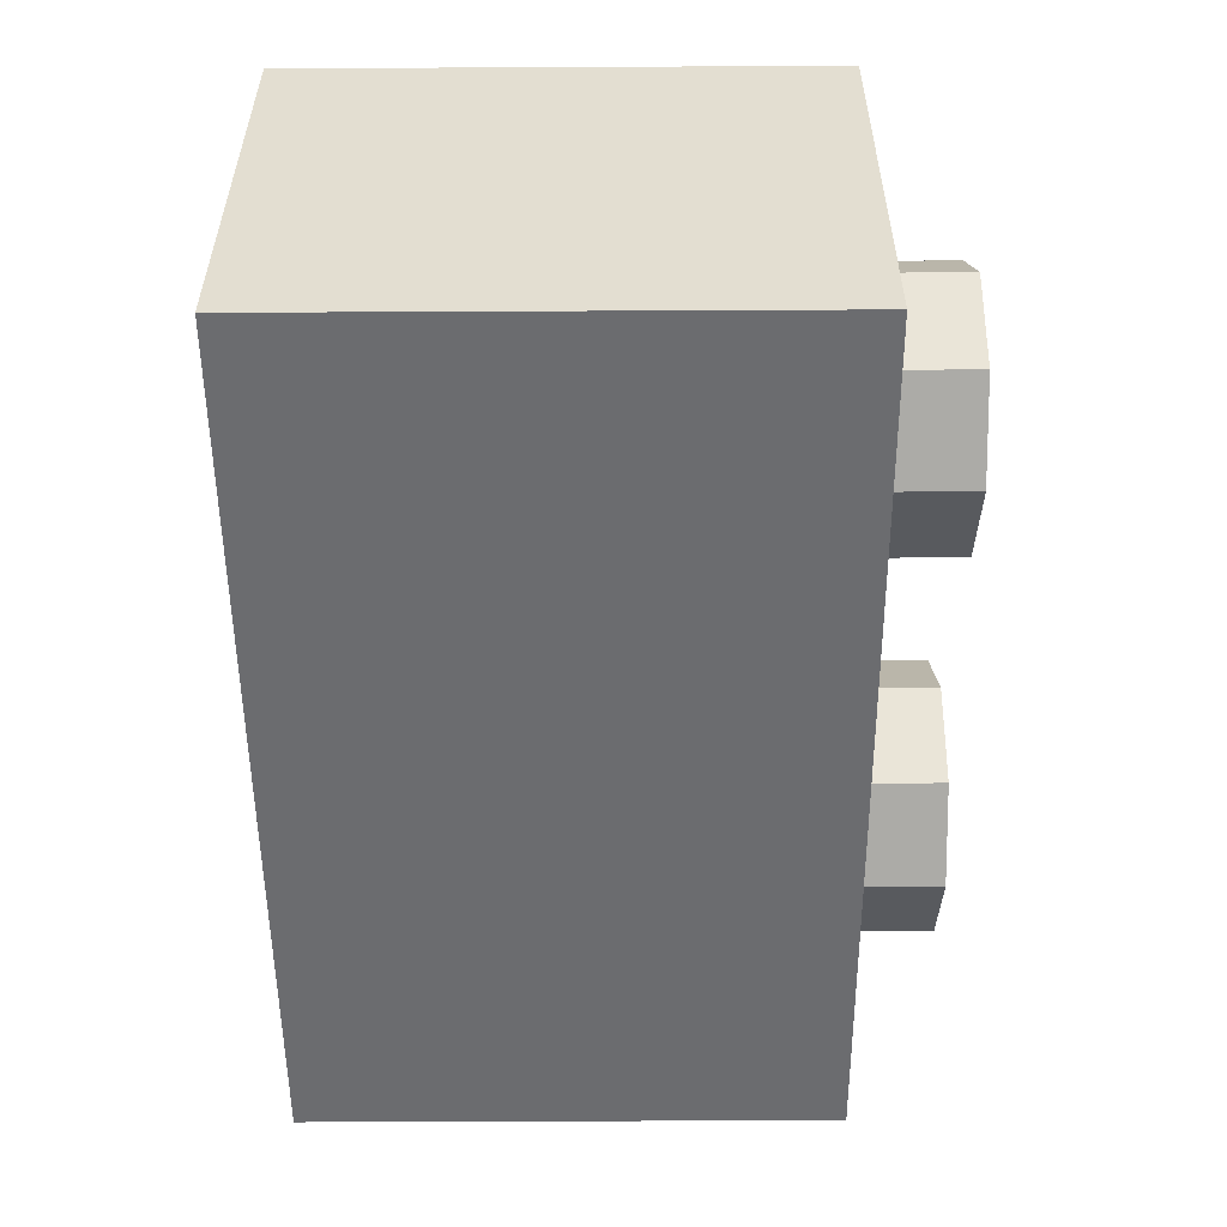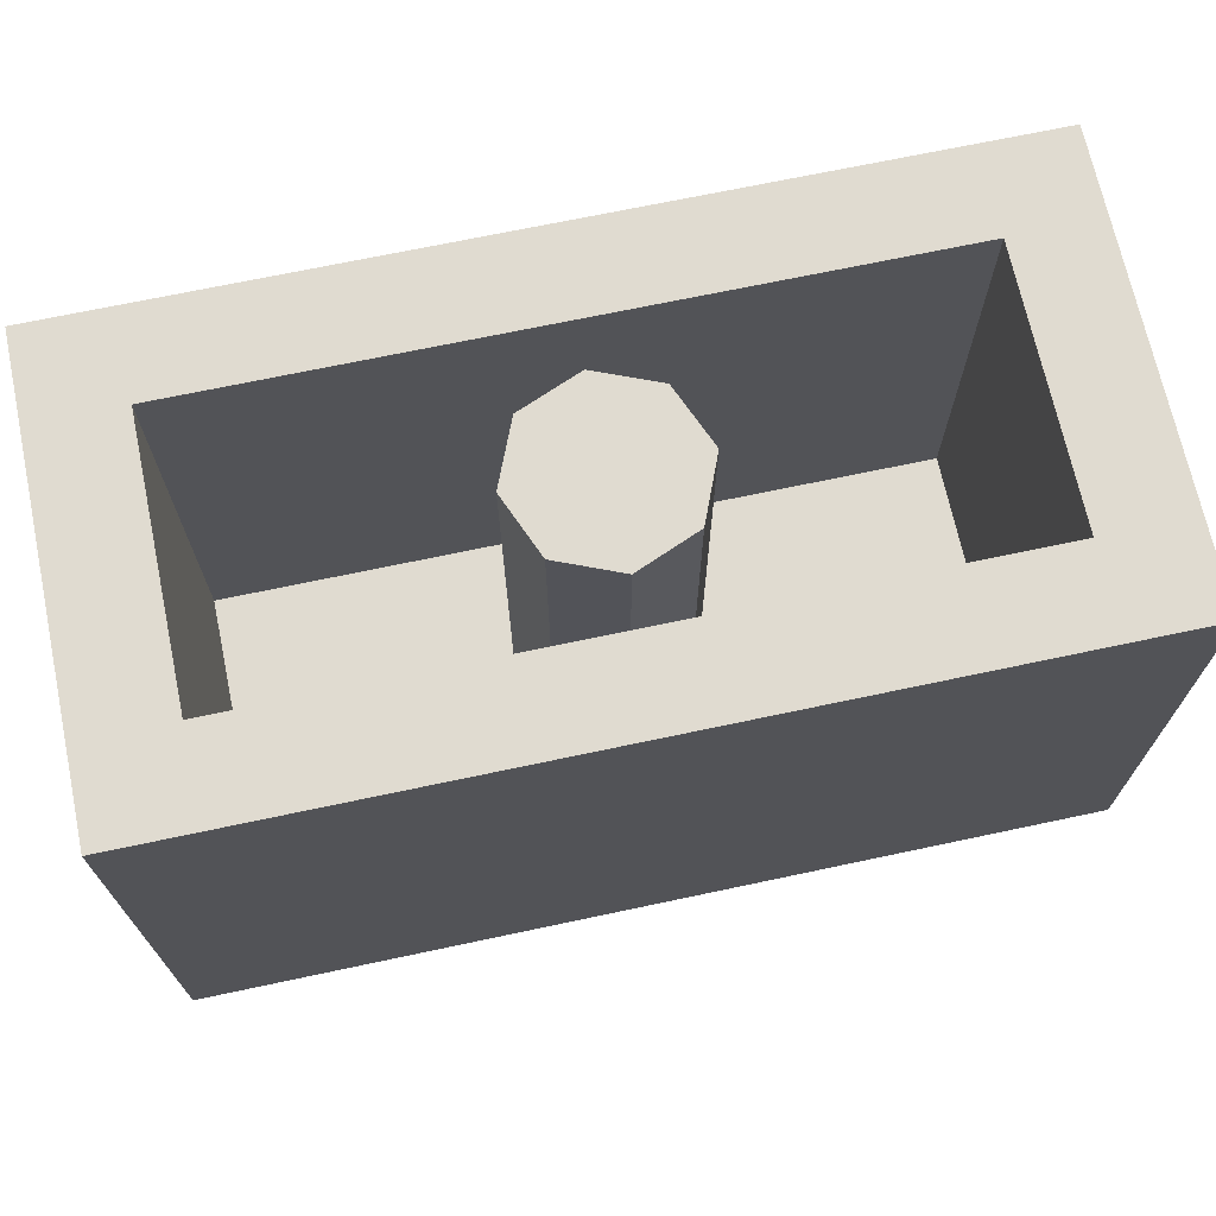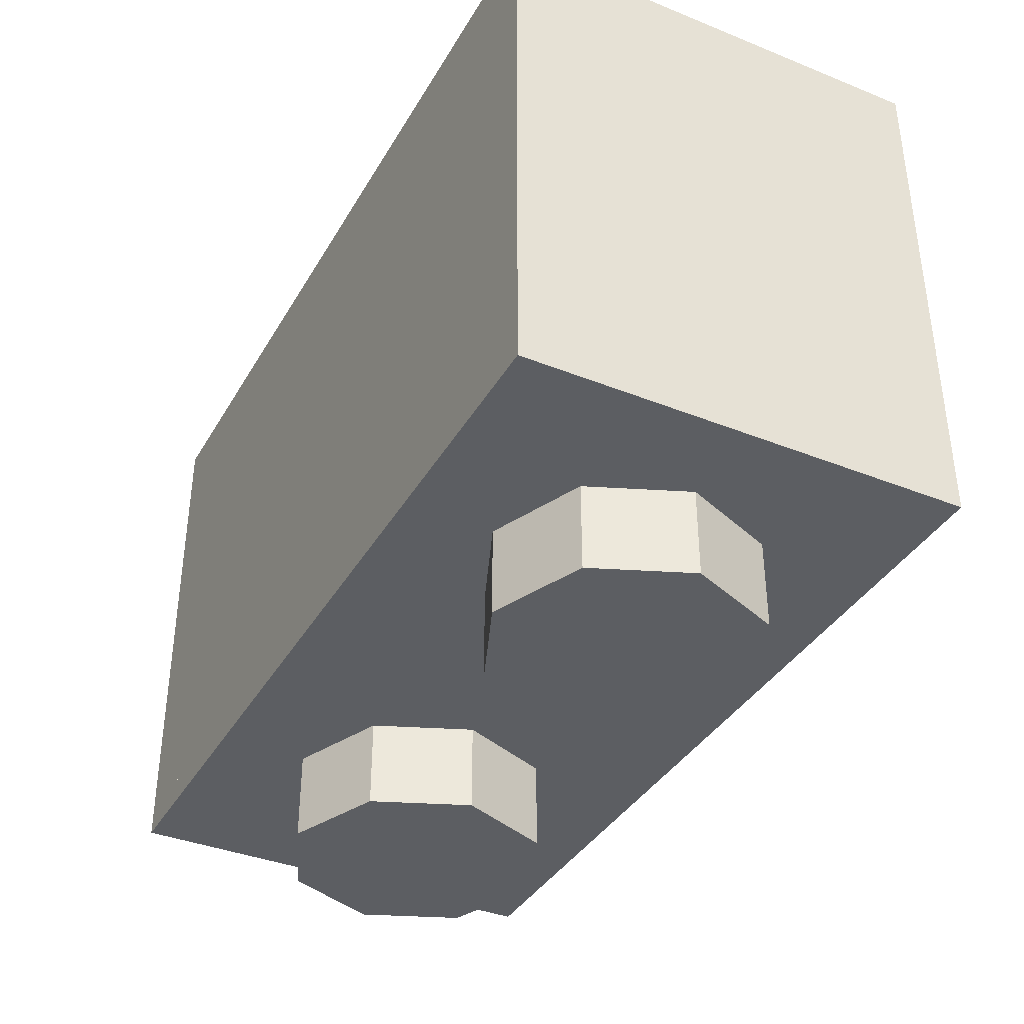
<metadata>
{"format":"obj","ext":"obj","renderer":"f3d","projection":"perspective","resolution":1024,"background":"white","views":[{"elev":-53.7,"azim":-89.7,"up":"+Z"},{"elev":69.8,"azim":168.0,"up":"+Y"},{"elev":-37.7,"azim":-117.1,"up":"+Y"}]}
</metadata>
<code>
v 0 1.2 0
v 0.2 1.2 0
v 0.1414 1.2 0.1414
v 0 1.2 0
v 0.1414 1.2 0.1414
v 0 1.2 0.2
v 0 1.2 0
v 0 1.2 0.2
v -0.1414 1.2 0.1414
v 0 1.2 0
v -0.1414 1.2 0.1414
v -0.2 1.2 0
v 0 1.2 0
v -0.2 1.2 0
v -0.1414 1.2 -0.1414
v 0 1.2 0
v -0.1414 1.2 -0.1414
v 0 1.2 -0.2
v 0 1.2 0
v 0 1.2 -0.2
v 0.1414 1.2 -0.1414
v 0 1.2 0
v 0.1414 1.2 -0.1414
v 0.2 1.2 0
v 0.1414 1.2 0.1414
v 0.2 1.2 0
v 0.2 0.2 0
v 0.1414 0.2 0.1414
v 0 1.2 0.2
v 0.1414 1.2 0.1414
v 0.1414 0.2 0.1414
v 0 0.2 0.2
v -0.1414 1.2 0.1414
v 0 1.2 0.2
v 0 0.2 0.2
v -0.1414 0.2 0.1414
v -0.2 1.2 0
v -0.1414 1.2 0.1414
v -0.1414 0.2 0.1414
v -0.2 0.2 0
v -0.1414 1.2 -0.1414
v -0.2 1.2 0
v -0.2 0.2 0
v -0.1414 0.2 -0.1414
v 0 1.2 -0.2
v -0.1414 1.2 -0.1414
v -0.1414 0.2 -0.1414
v 0 0.2 -0.2
v 0.1414 1.2 -0.1414
v 0 1.2 -0.2
v 0 0.2 -0.2
v 0.1414 0.2 -0.1414
v 0.2 1.2 0
v 0.1414 1.2 -0.1414
v 0.1414 0.2 -0.1414
v 0.2 0.2 0
v -0.8 0.2 0.3
v 0.8 0.2 0.3
v 0.8 0.2 -0.3
v -0.8 0.2 -0.3
v -0.8 0.2 0.3
v -0.8 1.2 0.3
v 0.8 1.2 0.3
v 0.8 0.2 0.3
v -0.8 0.2 -0.3
v -0.8 1.2 -0.3
v -0.8 1.2 0.3
v -0.8 0.2 0.3
v 0.8 0.2 -0.3
v 0.8 1.2 -0.3
v -0.8 1.2 -0.3
v -0.8 0.2 -0.3
v 0.8 0.2 0.3
v 0.8 1.2 0.3
v 0.8 1.2 -0.3
v 0.8 0.2 -0.3
v 1 1.2 0.5
v 0.8 1.2 0.3
v -0.8 1.2 0.3
v -1 1.2 0.5
v -1 1.2 0.5
v -0.8 1.2 0.3
v -0.8 1.2 -0.3
v -1 1.2 -0.5
v -1 1.2 -0.5
v -0.8 1.2 -0.3
v 0.8 1.2 -0.3
v 1 1.2 -0.5
v 1 1.2 -0.5
v 0.8 1.2 -0.3
v 0.8 1.2 0.3
v 1 1.2 0.5
v 1 0 0.5
v 1 0 -0.5
v -1 0 -0.5
v -1 0 0.5
v 1 0 0.5
v -1 0 0.5
v -1 1.2 0.5
v 1 1.2 0.5
v -1 0 0.5
v -1 0 -0.5
v -1 1.2 -0.5
v -1 1.2 0.5
v 1 0 -0.5
v 1 0 0.5
v 1 1.2 0.5
v 1 1.2 -0.5
v 0.7121 0 0.2121
v 0.8 0 0
v 0.8 -0.2 0
v 0.7121 -0.2 0.2121
v 0.5 0 0.3
v 0.7121 0 0.2121
v 0.7121 -0.2 0.2121
v 0.5 -0.2 0.3
v 0.2879 0 0.2121
v 0.5 0 0.3
v 0.5 -0.2 0.3
v 0.2879 -0.2 0.2121
v 0.2 0 0
v 0.2879 0 0.2121
v 0.2879 -0.2 0.2121
v 0.2 -0.2 0
v 0.2879 0 -0.2121
v 0.2 0 0
v 0.2 -0.2 0
v 0.2879 -0.2 -0.2121
v 0.5 0 -0.3
v 0.2879 0 -0.2121
v 0.2879 -0.2 -0.2121
v 0.5 -0.2 -0.3
v 0.7121 0 -0.2121
v 0.5 0 -0.3
v 0.5 -0.2 -0.3
v 0.7121 -0.2 -0.2121
v 0.8 0 0
v 0.7121 0 -0.2121
v 0.7121 -0.2 -0.2121
v 0.8 -0.2 0
v 0.5 -0.2 0
v 0.8 -0.2 0
v 0.7121 -0.2 0.2121
v 0.5 -0.2 0
v 0.7121 -0.2 0.2121
v 0.5 -0.2 0.3
v 0.5 -0.2 0
v 0.5 -0.2 0.3
v 0.2879 -0.2 0.2121
v 0.5 -0.2 0
v 0.2879 -0.2 0.2121
v 0.2 -0.2 0
v 0.5 -0.2 0
v 0.2 -0.2 0
v 0.2879 -0.2 -0.2121
v 0.5 -0.2 0
v 0.2879 -0.2 -0.2121
v 0.5 -0.2 -0.3
v 0.5 -0.2 0
v 0.5 -0.2 -0.3
v 0.7121 -0.2 -0.2121
v 0.5 -0.2 0
v 0.7121 -0.2 -0.2121
v 0.8 -0.2 0
v -0.2879 0 0.2121
v -0.2 0 0
v -0.2 -0.2 0
v -0.2879 -0.2 0.2121
v -0.5 0 0.3
v -0.2879 0 0.2121
v -0.2879 -0.2 0.2121
v -0.5 -0.2 0.3
v -0.7121 0 0.2121
v -0.5 0 0.3
v -0.5 -0.2 0.3
v -0.7121 -0.2 0.2121
v -0.8 0 0
v -0.7121 0 0.2121
v -0.7121 -0.2 0.2121
v -0.8 -0.2 0
v -0.7121 0 -0.2121
v -0.8 0 0
v -0.8 -0.2 0
v -0.7121 -0.2 -0.2121
v -0.5 0 -0.3
v -0.7121 0 -0.2121
v -0.7121 -0.2 -0.2121
v -0.5 -0.2 -0.3
v -0.2879 0 -0.2121
v -0.5 0 -0.3
v -0.5 -0.2 -0.3
v -0.2879 -0.2 -0.2121
v -0.2 0 0
v -0.2879 0 -0.2121
v -0.2879 -0.2 -0.2121
v -0.2 -0.2 0
v -0.5 -0.2 0
v -0.2 -0.2 0
v -0.2879 -0.2 0.2121
v -0.5 -0.2 0
v -0.2879 -0.2 0.2121
v -0.5 -0.2 0.3
v -0.5 -0.2 0
v -0.5 -0.2 0.3
v -0.7121 -0.2 0.2121
v -0.5 -0.2 0
v -0.7121 -0.2 0.2121
v -0.8 -0.2 0
v -0.5 -0.2 0
v -0.8 -0.2 0
v -0.7121 -0.2 -0.2121
v -0.5 -0.2 0
v -0.7121 -0.2 -0.2121
v -0.5 -0.2 -0.3
v -0.5 -0.2 0
v -0.5 -0.2 -0.3
v -0.2879 -0.2 -0.2121
v -0.5 -0.2 0
v -0.2879 -0.2 -0.2121
v -0.2 -0.2 0
v -0.9375 0.3375 -0.5
v -0.8125 0.3375 -0.5
v -0.8125 0.0625 -0.5
v -0.9375 0.0625 -0.5
v -0.9375 0.7375 -0.5
v -0.8125 0.7375 -0.5
v -0.8125 0.4625 -0.5
v -0.9375 0.4625 -0.5
v -0.9375 1.137 -0.5
v -0.8125 1.137 -0.5
v -0.8125 0.8625 -0.5
v -0.9375 0.8625 -0.5
v -0.6875 0.3375 -0.5
v -0.5625 0.3375 -0.5
v -0.5625 0.0625 -0.5
v -0.6875 0.0625 -0.5
v -0.6875 0.7375 -0.5
v -0.5625 0.7375 -0.5
v -0.5625 0.4625 -0.5
v -0.6875 0.4625 -0.5
v -0.6875 1.137 -0.5
v -0.5625 1.137 -0.5
v -0.5625 0.8625 -0.5
v -0.6875 0.8625 -0.5
v -0.4375 0.3375 -0.5
v -0.3125 0.3375 -0.5
v -0.3125 0.0625 -0.5
v -0.4375 0.0625 -0.5
v -0.4375 0.7375 -0.5
v -0.3125 0.7375 -0.5
v -0.3125 0.4625 -0.5
v -0.4375 0.4625 -0.5
v -0.4375 1.137 -0.5
v -0.3125 1.137 -0.5
v -0.3125 0.8625 -0.5
v -0.4375 0.8625 -0.5
v -0.1875 0.3375 -0.5
v -0.0625 0.3375 -0.5
v -0.0625 0.0625 -0.5
v -0.1875 0.0625 -0.5
v -0.1875 0.7375 -0.5
v -0.0625 0.7375 -0.5
v -0.0625 0.4625 -0.5
v -0.1875 0.4625 -0.5
v -0.1875 1.137 -0.5
v -0.0625 1.137 -0.5
v -0.0625 0.8625 -0.5
v -0.1875 0.8625 -0.5
v 0.0625 0.3375 -0.5
v 0.1875 0.3375 -0.5
v 0.1875 0.0625 -0.5
v 0.0625 0.0625 -0.5
v 0.0625 0.7375 -0.5
v 0.1875 0.7375 -0.5
v 0.1875 0.4625 -0.5
v 0.0625 0.4625 -0.5
v 0.0625 1.137 -0.5
v 0.1875 1.137 -0.5
v 0.1875 0.8625 -0.5
v 0.0625 0.8625 -0.5
v 0.3125 0.3375 -0.5
v 0.4375 0.3375 -0.5
v 0.4375 0.0625 -0.5
v 0.3125 0.0625 -0.5
v 0.3125 0.7375 -0.5
v 0.4375 0.7375 -0.5
v 0.4375 0.4625 -0.5
v 0.3125 0.4625 -0.5
v 0.3125 1.137 -0.5
v 0.4375 1.137 -0.5
v 0.4375 0.8625 -0.5
v 0.3125 0.8625 -0.5
v 0.5625 0.3375 -0.5
v 0.6875 0.3375 -0.5
v 0.6875 0.0625 -0.5
v 0.5625 0.0625 -0.5
v 0.5625 0.7375 -0.5
v 0.6875 0.7375 -0.5
v 0.6875 0.4625 -0.5
v 0.5625 0.4625 -0.5
v 0.5625 1.137 -0.5
v 0.6875 1.137 -0.5
v 0.6875 0.8625 -0.5
v 0.5625 0.8625 -0.5
v 0.8125 0.3375 -0.5
v 0.9375 0.3375 -0.5
v 0.9375 0.0625 -0.5
v 0.8125 0.0625 -0.5
v 0.8125 0.7375 -0.5
v 0.9375 0.7375 -0.5
v 0.9375 0.4625 -0.5
v 0.8125 0.4625 -0.5
v 0.8125 1.137 -0.5
v 0.9375 1.137 -0.5
v 0.9375 0.8625 -0.5
v 0.8125 0.8625 -0.5
v -0.8125 0.3375 -0.5
v -0.6875 0.3375 -0.5
v -0.6875 0.0625 -0.5
v -0.8125 0.0625 -0.5
v -0.8125 0.7375 -0.5
v -0.6875 0.7375 -0.5
v -0.6875 0.4625 -0.5
v -0.8125 0.4625 -0.5
v -0.8125 1.137 -0.5
v -0.6875 1.137 -0.5
v -0.6875 0.8625 -0.5
v -0.8125 0.8625 -0.5
v -0.5625 0.3375 -0.5
v -0.4375 0.3375 -0.5
v -0.4375 0.0625 -0.5
v -0.5625 0.0625 -0.5
v -0.5625 0.7375 -0.5
v -0.4375 0.7375 -0.5
v -0.4375 0.4625 -0.5
v -0.5625 0.4625 -0.5
v -0.5625 1.137 -0.5
v -0.4375 1.137 -0.5
v -0.4375 0.8625 -0.5
v -0.5625 0.8625 -0.5
v -0.3125 0.3375 -0.5
v -0.1875 0.3375 -0.5
v -0.1875 0.0625 -0.5
v -0.3125 0.0625 -0.5
v -0.3125 0.7375 -0.5
v -0.1875 0.7375 -0.5
v -0.1875 0.4625 -0.5
v -0.3125 0.4625 -0.5
v -0.3125 1.137 -0.5
v -0.1875 1.137 -0.5
v -0.1875 0.8625 -0.5
v -0.3125 0.8625 -0.5
v -0.0625 0.3375 -0.5
v 0.0625 0.3375 -0.5
v 0.0625 0.0625 -0.5
v -0.0625 0.0625 -0.5
v -0.0625 0.7375 -0.5
v 0.0625 0.7375 -0.5
v 0.0625 0.4625 -0.5
v -0.0625 0.4625 -0.5
v -0.0625 1.137 -0.5
v 0.0625 1.137 -0.5
v 0.0625 0.8625 -0.5
v -0.0625 0.8625 -0.5
v 0.1875 0.3375 -0.5
v 0.3125 0.3375 -0.5
v 0.3125 0.0625 -0.5
v 0.1875 0.0625 -0.5
v 0.1875 0.7375 -0.5
v 0.3125 0.7375 -0.5
v 0.3125 0.4625 -0.5
v 0.1875 0.4625 -0.5
v 0.1875 1.137 -0.5
v 0.3125 1.137 -0.5
v 0.3125 0.8625 -0.5
v 0.1875 0.8625 -0.5
v 0.4375 0.3375 -0.5
v 0.5625 0.3375 -0.5
v 0.5625 0.0625 -0.5
v 0.4375 0.0625 -0.5
v 0.4375 0.7375 -0.5
v 0.5625 0.7375 -0.5
v 0.5625 0.4625 -0.5
v 0.4375 0.4625 -0.5
v 0.4375 1.137 -0.5
v 0.5625 1.137 -0.5
v 0.5625 0.8625 -0.5
v 0.4375 0.8625 -0.5
v 0.6875 0.3375 -0.5
v 0.8125 0.3375 -0.5
v 0.8125 0.0625 -0.5
v 0.6875 0.0625 -0.5
v 0.6875 0.7375 -0.5
v 0.8125 0.7375 -0.5
v 0.8125 0.4625 -0.5
v 0.6875 0.4625 -0.5
v 0.6875 1.137 -0.5
v 0.8125 1.137 -0.5
v 0.8125 0.8625 -0.5
v 0.6875 0.8625 -0.5
v -0.8125 0.3375 -0.5
v -0.9375 0.3375 -0.5
v -0.9375 0.4625 -0.5
v -0.8125 0.4625 -0.5
v -0.9375 0.8625 -0.5
v -0.8125 0.8625 -0.5
v -0.8125 0.7375 -0.5
v -0.9375 0.7375 -0.5
v -0.6875 0.3375 -0.5
v -0.8125 0.3375 -0.5
v -0.8125 0.4625 -0.5
v -0.6875 0.4625 -0.5
v -0.8125 0.8625 -0.5
v -0.6875 0.8625 -0.5
v -0.6875 0.7375 -0.5
v -0.8125 0.7375 -0.5
v -0.5625 0.3375 -0.5
v -0.6875 0.3375 -0.5
v -0.6875 0.4625 -0.5
v -0.5625 0.4625 -0.5
v -0.6875 0.8625 -0.5
v -0.5625 0.8625 -0.5
v -0.5625 0.7375 -0.5
v -0.6875 0.7375 -0.5
v -0.4375 0.3375 -0.5
v -0.5625 0.3375 -0.5
v -0.5625 0.4625 -0.5
v -0.4375 0.4625 -0.5
v -0.5625 0.8625 -0.5
v -0.4375 0.8625 -0.5
v -0.4375 0.7375 -0.5
v -0.5625 0.7375 -0.5
v -0.3125 0.3375 -0.5
v -0.4375 0.3375 -0.5
v -0.4375 0.4625 -0.5
v -0.3125 0.4625 -0.5
v -0.4375 0.8625 -0.5
v -0.3125 0.8625 -0.5
v -0.3125 0.7375 -0.5
v -0.4375 0.7375 -0.5
v -0.1875 0.3375 -0.5
v -0.3125 0.3375 -0.5
v -0.3125 0.4625 -0.5
v -0.1875 0.4625 -0.5
v -0.3125 0.8625 -0.5
v -0.1875 0.8625 -0.5
v -0.1875 0.7375 -0.5
v -0.3125 0.7375 -0.5
v -0.0625 0.3375 -0.5
v -0.1875 0.3375 -0.5
v -0.1875 0.4625 -0.5
v -0.0625 0.4625 -0.5
v -0.1875 0.8625 -0.5
v -0.0625 0.8625 -0.5
v -0.0625 0.7375 -0.5
v -0.1875 0.7375 -0.5
v 0.0625 0.3375 -0.5
v -0.0625 0.3375 -0.5
v -0.0625 0.4625 -0.5
v 0.0625 0.4625 -0.5
v -0.0625 0.8625 -0.5
v 0.0625 0.8625 -0.5
v 0.0625 0.7375 -0.5
v -0.0625 0.7375 -0.5
v 0.1875 0.3375 -0.5
v 0.0625 0.3375 -0.5
v 0.0625 0.4625 -0.5
v 0.1875 0.4625 -0.5
v 0.0625 0.8625 -0.5
v 0.1875 0.8625 -0.5
v 0.1875 0.7375 -0.5
v 0.0625 0.7375 -0.5
v 0.3125 0.3375 -0.5
v 0.1875 0.3375 -0.5
v 0.1875 0.4625 -0.5
v 0.3125 0.4625 -0.5
v 0.1875 0.8625 -0.5
v 0.3125 0.8625 -0.5
v 0.3125 0.7375 -0.5
v 0.1875 0.7375 -0.5
v 0.4375 0.3375 -0.5
v 0.3125 0.3375 -0.5
v 0.3125 0.4625 -0.5
v 0.4375 0.4625 -0.5
v 0.3125 0.8625 -0.5
v 0.4375 0.8625 -0.5
v 0.4375 0.7375 -0.5
v 0.3125 0.7375 -0.5
v 0.5625 0.3375 -0.5
v 0.4375 0.3375 -0.5
v 0.4375 0.4625 -0.5
v 0.5625 0.4625 -0.5
v 0.4375 0.8625 -0.5
v 0.5625 0.8625 -0.5
v 0.5625 0.7375 -0.5
v 0.4375 0.7375 -0.5
v 0.6875 0.3375 -0.5
v 0.5625 0.3375 -0.5
v 0.5625 0.4625 -0.5
v 0.6875 0.4625 -0.5
v 0.5625 0.8625 -0.5
v 0.6875 0.8625 -0.5
v 0.6875 0.7375 -0.5
v 0.5625 0.7375 -0.5
v 0.8125 0.3375 -0.5
v 0.6875 0.3375 -0.5
v 0.6875 0.4625 -0.5
v 0.8125 0.4625 -0.5
v 0.6875 0.8625 -0.5
v 0.8125 0.8625 -0.5
v 0.8125 0.7375 -0.5
v 0.6875 0.7375 -0.5
v 0.9375 0.3375 -0.5
v 0.8125 0.3375 -0.5
v 0.8125 0.4625 -0.5
v 0.9375 0.4625 -0.5
v 0.8125 0.8625 -0.5
v 0.9375 0.8625 -0.5
v 0.9375 0.7375 -0.5
v 0.8125 0.7375 -0.5
v -1 0 -0.5
v -1 1.2 -0.5
v -0.9375 1.137 -0.5
v -0.9375 0.0625 -0.5
v -1 0 -0.5
v -0.9375 0.0625 -0.5
v 0.9375 0.0625 -0.5
v 1 0 -0.5
v 0.9375 1.137 -0.5
v 1 1.2 -0.5
v 1 0 -0.5
v 0.9375 0.0625 -0.5
v 0.9375 1.137 -0.5
v -0.9375 1.137 -0.5
v -1 1.2 -0.5
v 1 1.2 -0.5
g mesh1450413
f 1 3 2
f 4 6 5
f 7 9 8
f 10 12 11
f 13 15 14
f 16 18 17
f 19 21 20
f 22 24 23
g mesh1450415
f 25 27 26
f 27 25 28
f 29 31 30
f 31 29 32
f 33 35 34
f 35 33 36
f 37 39 38
f 39 37 40
f 41 43 42
f 43 41 44
f 45 47 46
f 47 45 48
f 49 51 50
f 51 49 52
f 53 55 54
f 55 53 56
g mesh1450418
f 57 58 59
f 59 60 57
f 61 62 63
f 63 64 61
f 65 66 67
f 67 68 65
f 69 70 71
f 71 72 69
f 73 74 75
f 75 76 73
f 77 78 79
f 79 80 77
f 81 82 83
f 83 84 81
f 85 86 87
f 87 88 85
f 89 90 91
f 91 92 89
g mesh1450420
f 93 95 94
f 95 93 96
f 97 99 98
f 99 97 100
f 101 103 102
f 103 101 104
f 105 107 106
f 107 105 108
g mesh1450425
f 109 111 110
f 111 109 112
f 113 115 114
f 115 113 116
f 117 119 118
f 119 117 120
f 121 123 122
f 123 121 124
f 125 127 126
f 127 125 128
f 129 131 130
f 131 129 132
f 133 135 134
f 135 133 136
f 137 139 138
f 139 137 140
g mesh1450427
f 141 142 143
f 144 145 146
f 147 148 149
f 150 151 152
f 153 154 155
f 156 157 158
f 159 160 161
f 162 163 164
g mesh1450433
f 165 167 166
f 167 165 168
f 169 171 170
f 171 169 172
f 173 175 174
f 175 173 176
f 177 179 178
f 179 177 180
f 181 183 182
f 183 181 184
f 185 187 186
f 187 185 188
f 189 191 190
f 191 189 192
f 193 195 194
f 195 193 196
g mesh1450435
f 197 198 199
f 200 201 202
f 203 204 205
f 206 207 208
f 209 210 211
f 212 213 214
f 215 216 217
f 218 219 220
g mesh1450439
f 221 222 223
f 223 224 221
f 225 226 227
f 227 228 225
f 229 230 231
f 231 232 229
f 233 234 235
f 235 236 233
f 237 238 239
f 239 240 237
f 241 242 243
f 243 244 241
f 245 246 247
f 247 248 245
f 249 250 251
f 251 252 249
f 253 254 255
f 255 256 253
f 257 258 259
f 259 260 257
f 261 262 263
f 263 264 261
f 265 266 267
f 267 268 265
f 269 270 271
f 271 272 269
f 273 274 275
f 275 276 273
f 277 278 279
f 279 280 277
f 281 282 283
f 283 284 281
f 285 286 287
f 287 288 285
f 289 290 291
f 291 292 289
f 293 294 295
f 295 296 293
f 297 298 299
f 299 300 297
f 301 302 303
f 303 304 301
f 305 306 307
f 307 308 305
f 309 310 311
f 311 312 309
f 313 314 315
f 315 316 313
g mesh1450440
f 317 318 319
f 319 320 317
f 321 322 323
f 323 324 321
f 325 326 327
f 327 328 325
f 329 330 331
f 331 332 329
f 333 334 335
f 335 336 333
f 337 338 339
f 339 340 337
f 341 342 343
f 343 344 341
f 345 346 347
f 347 348 345
f 349 350 351
f 351 352 349
f 353 354 355
f 355 356 353
f 357 358 359
f 359 360 357
f 361 362 363
f 363 364 361
f 365 366 367
f 367 368 365
f 369 370 371
f 371 372 369
f 373 374 375
f 375 376 373
f 377 378 379
f 379 380 377
f 381 382 383
f 383 384 381
f 385 386 387
f 387 388 385
f 389 390 391
f 391 392 389
f 393 394 395
f 395 396 393
f 397 398 399
f 399 400 397
g mesh1450441
f 401 402 403
f 403 404 401
f 405 406 407
f 407 408 405
f 409 410 411
f 411 412 409
f 413 414 415
f 415 416 413
f 417 418 419
f 419 420 417
f 421 422 423
f 423 424 421
f 425 426 427
f 427 428 425
f 429 430 431
f 431 432 429
f 433 434 435
f 435 436 433
f 437 438 439
f 439 440 437
f 441 442 443
f 443 444 441
f 445 446 447
f 447 448 445
f 449 450 451
f 451 452 449
f 453 454 455
f 455 456 453
f 457 458 459
f 459 460 457
f 461 462 463
f 463 464 461
f 465 466 467
f 467 468 465
f 469 470 471
f 471 472 469
f 473 474 475
f 475 476 473
f 477 478 479
f 479 480 477
f 481 482 483
f 483 484 481
f 485 486 487
f 487 488 485
f 489 490 491
f 491 492 489
f 493 494 495
f 495 496 493
f 497 498 499
f 499 500 497
f 501 502 503
f 503 504 501
f 505 506 507
f 507 508 505
f 509 510 511
f 511 512 509
f 513 514 515
f 515 516 513
f 517 518 519
f 519 520 517
g mesh1450442
f 521 522 523
f 523 524 521
f 525 526 527
f 527 528 525
f 529 530 531
f 531 532 529
f 533 534 535
f 535 536 533

</code>
